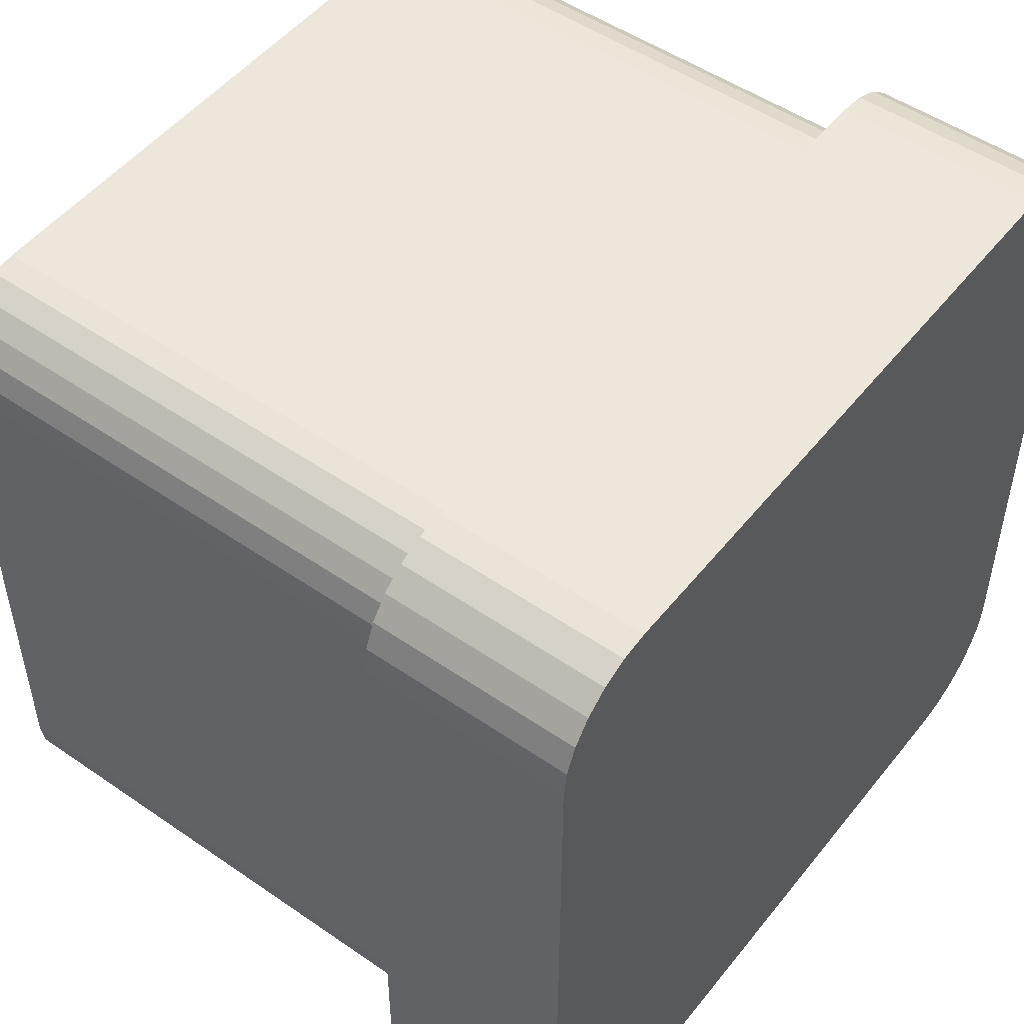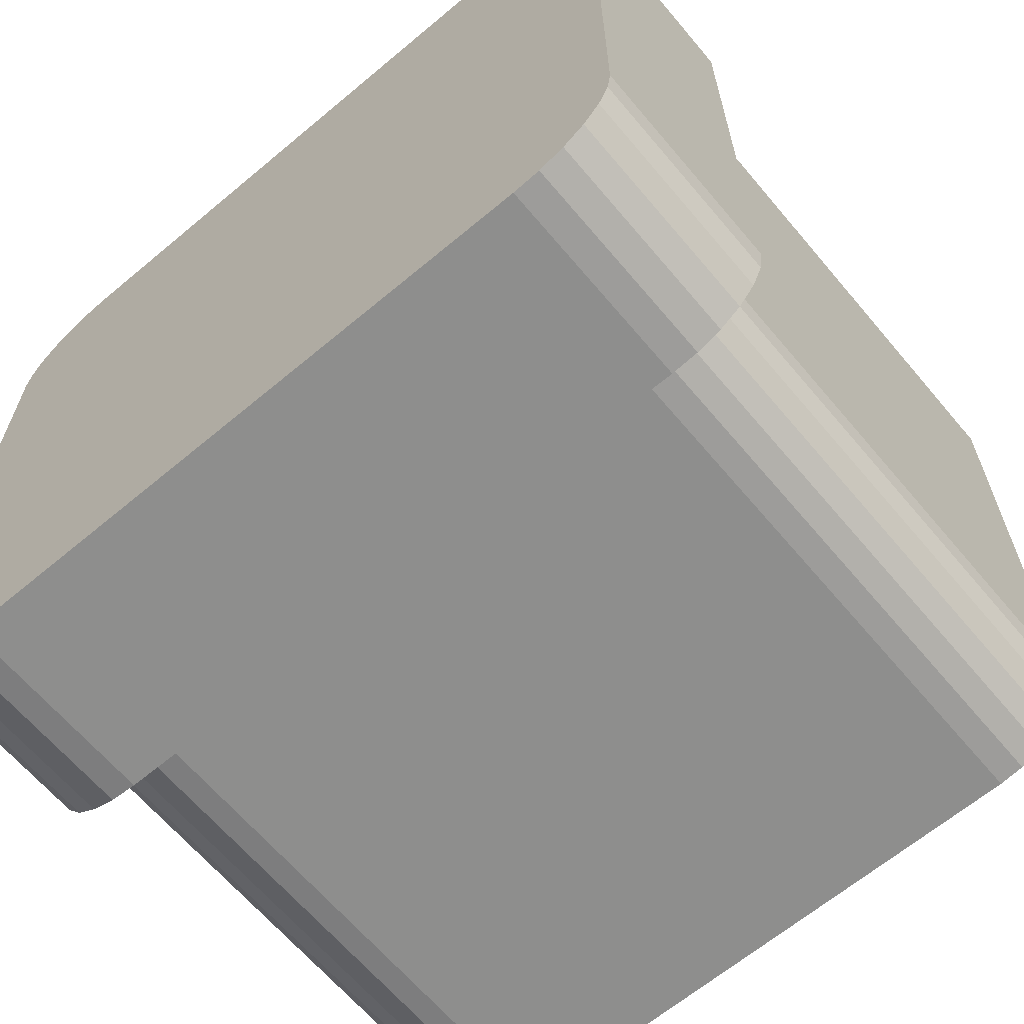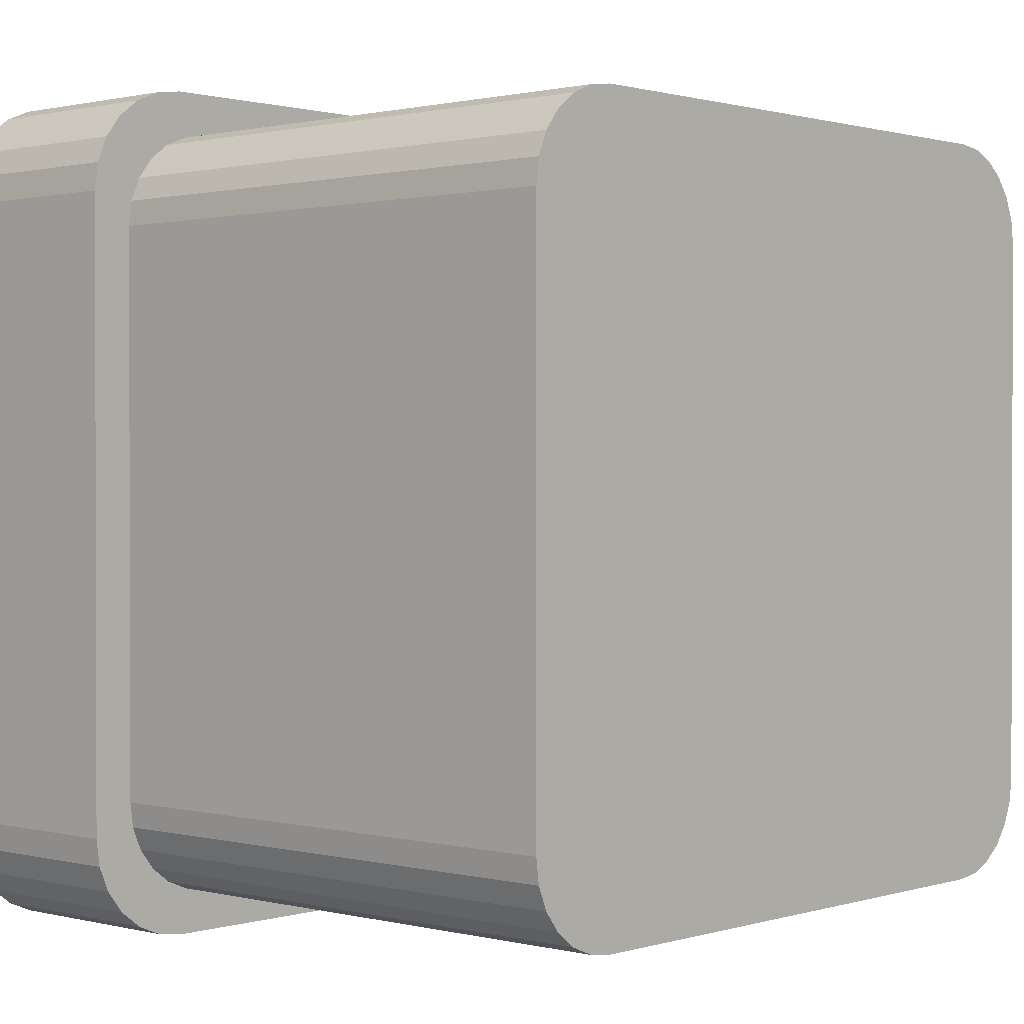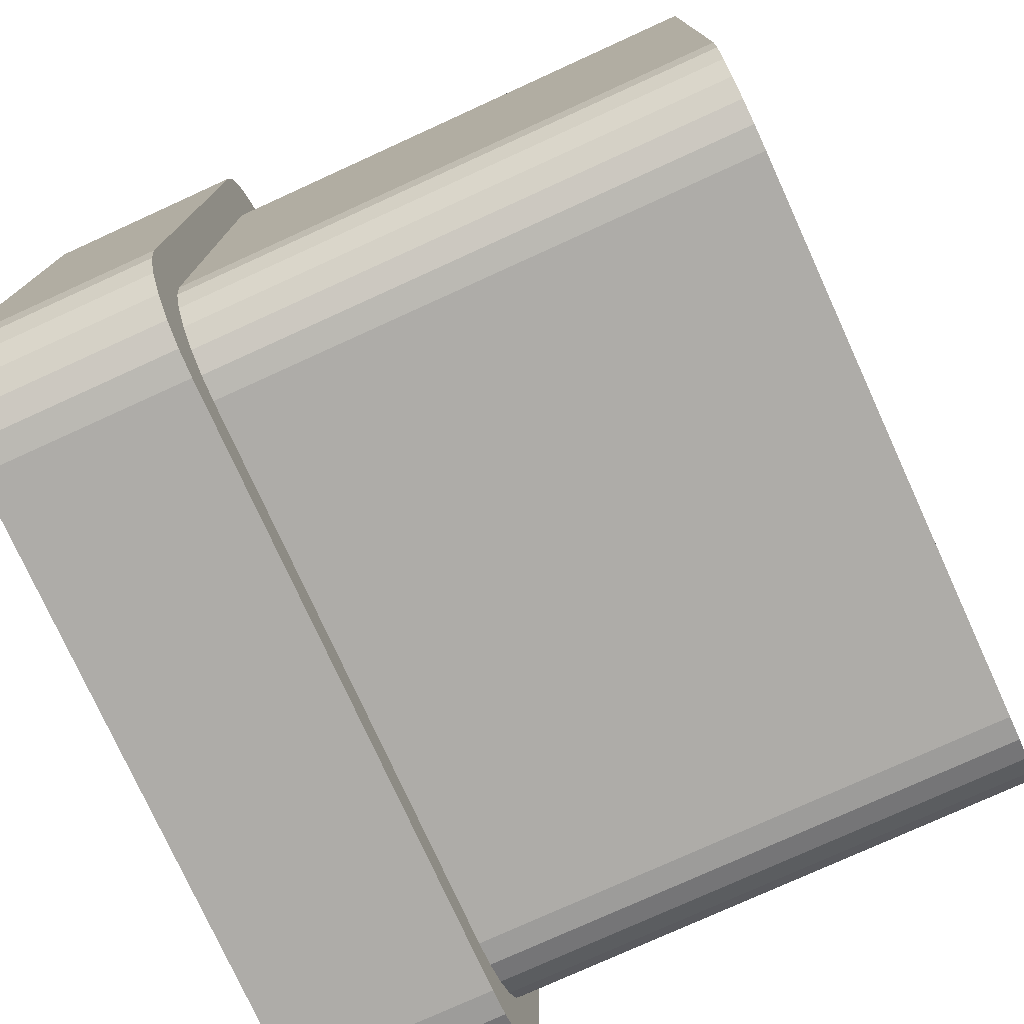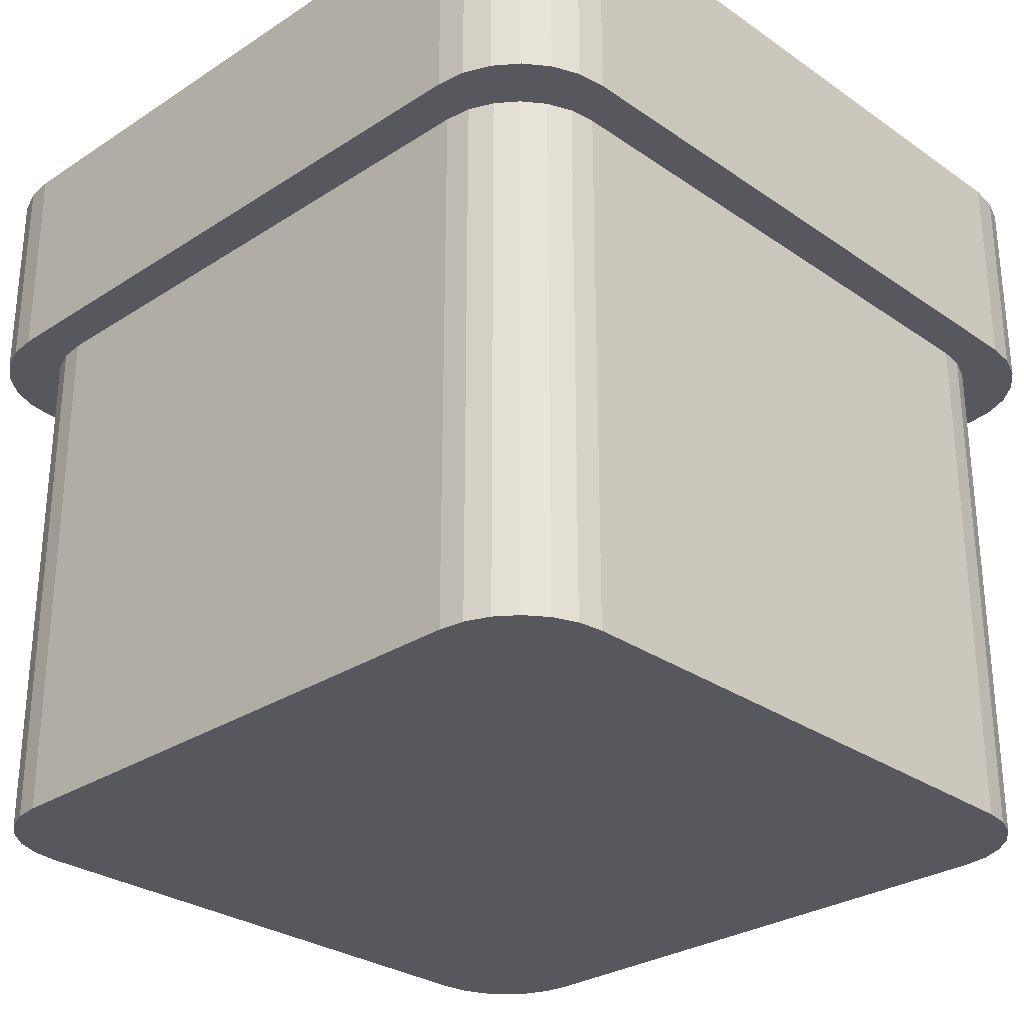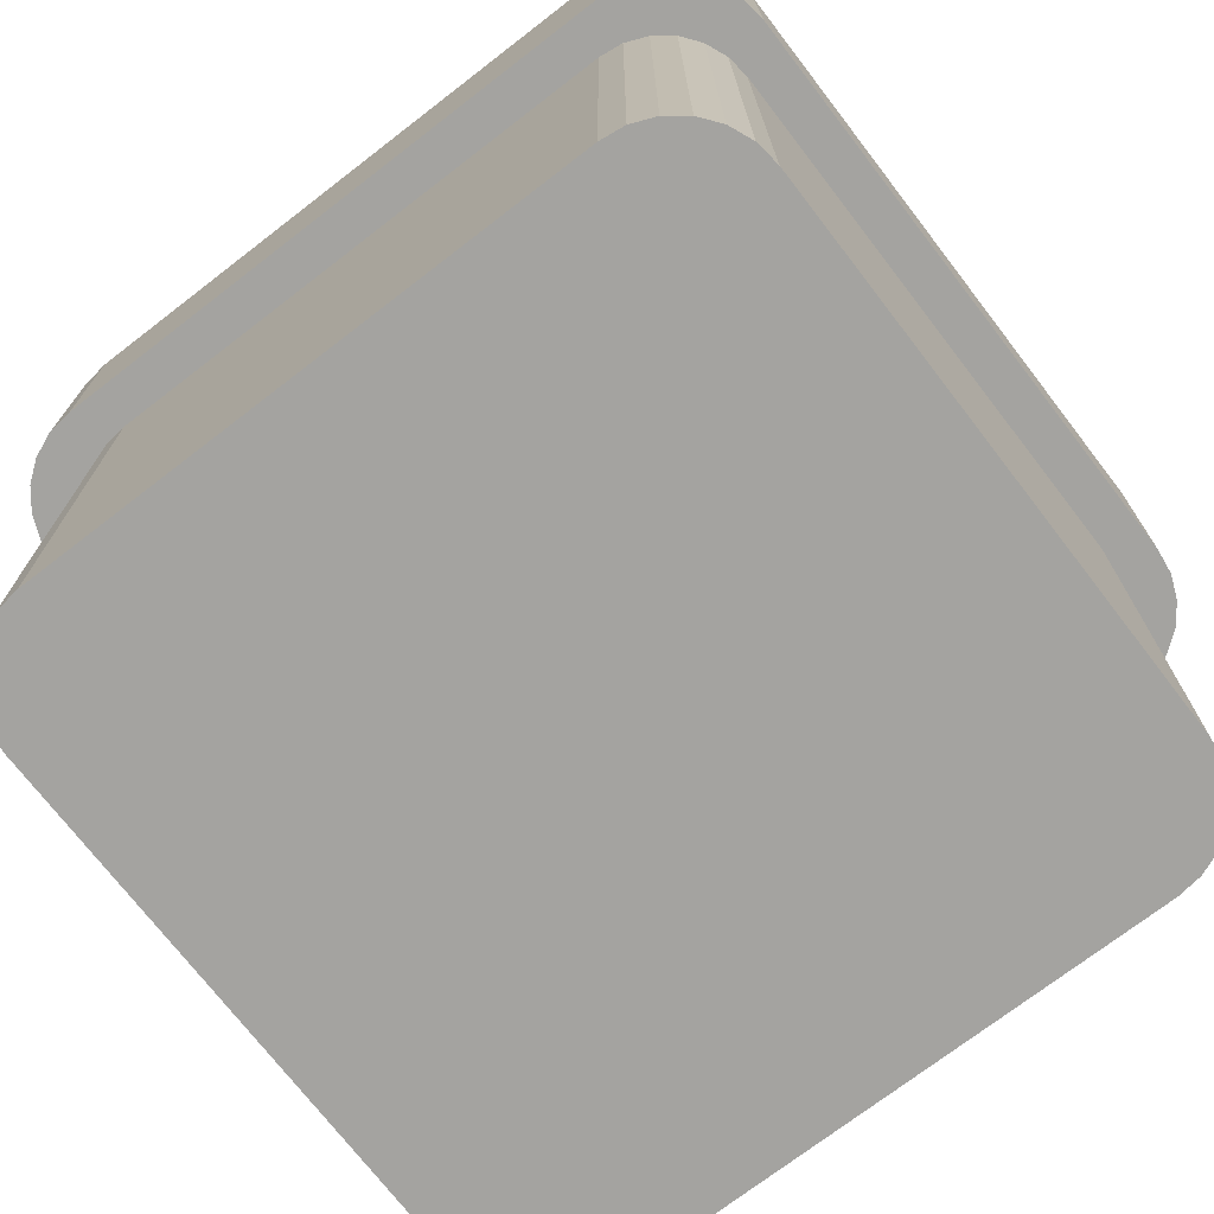
<metadata>
{"format":"obj","ext":"obj","renderer":"f3d","projection":"perspective","resolution":1024,"background":"white","views":[{"elev":50.5,"azim":127.1,"up":"+Z"},{"elev":-64.9,"azim":-139.9,"up":"+Z"},{"elev":0.9,"azim":-47.8,"up":"+Z"},{"elev":-76.8,"azim":-65.5,"up":"+Z"},{"elev":-28.9,"azim":-45.9,"up":"+Y"},{"elev":-73.0,"azim":-142.4,"up":"+Y"}]}
</metadata>
<code>
o 25mmSquare.001
v -9.17 0.03383 -12.73
v -12.4 0.03383 -9.507
v -10 0.03383 -12.62
v -10.78 0.03383 -12.3
v -11.45 0.03383 -11.79
v -11.96 0.03383 -11.12
v -12.29 0.03383 -10.34
v -12.4 -6.266 -9.507
v -9.17 -6.266 -12.73
v -12.29 -6.266 -10.34
v -11.96 -6.266 -11.12
v -11.45 -6.266 -11.79
v -10.78 -6.266 -12.3
v -10 -6.266 -12.62
v -12.4 0.03382 9.44
v -9.17 0.03382 12.67
v -12.29 0.03382 10.27
v -11.96 0.03382 11.05
v -11.45 0.03382 11.72
v -10.78 0.03382 12.23
v -10 0.03382 12.56
v -9.17 -6.266 12.67
v -12.4 -6.266 9.44
v -10 -6.266 12.56
v -10.78 -6.266 12.23
v -11.45 -6.266 11.72
v -11.96 -6.266 11.05
v -12.29 -6.266 10.27
v 13 0.03383 -9.507
v 9.777 0.03383 -12.73
v 12.89 0.03383 -10.34
v 12.57 0.03383 -11.12
v 12.06 0.03383 -11.79
v 11.39 0.03383 -12.3
v 10.61 0.03383 -12.62
v 9.777 -6.266 -12.73
v 13 -6.266 -9.507
v 10.61 -6.266 -12.62
v 11.39 -6.266 -12.3
v 12.06 -6.266 -11.79
v 12.57 -6.266 -11.12
v 12.89 -6.266 -10.34
v 9.777 0.03382 12.67
v 13 0.03382 9.44
v 10.61 0.03382 12.56
v 11.39 0.03382 12.23
v 12.06 0.03382 11.72
v 12.57 0.03382 11.05
v 12.89 0.03382 10.27
v 13 -6.266 9.44
v 9.777 -6.266 12.67
v 12.89 -6.266 10.27
v 12.57 -6.266 11.05
v 12.06 -6.266 11.72
v 11.39 -6.266 12.23
v 10.61 -6.266 12.56
v -8.222 -6.266 -11.46
v -8.974 -6.266 -11.36
v -9.674 -6.266 -11.07
v -10.28 -6.266 -10.61
v -10.74 -6.266 -10.01
v -11.03 -6.266 -9.311
v -11.13 -6.266 -8.559
v -8.974 -6.266 11.3
v -8.222 -6.266 11.4
v -9.674 -6.266 11.01
v -10.28 -6.266 10.55
v -10.74 -6.266 9.945
v -11.03 -6.266 9.244
v -11.13 -6.266 8.493
v 11.63 -6.266 9.244
v 11.73 -6.266 8.493
v 11.34 -6.266 9.945
v 10.88 -6.266 10.55
v 10.28 -6.266 11.01
v 9.581 -6.266 11.3
v 8.83 -6.266 11.4
v 9.581 -6.266 -11.36
v 8.83 -6.266 -11.46
v 10.28 -6.266 -11.07
v 10.88 -6.266 -10.61
v 11.34 -6.266 -10.01
v 11.63 -6.266 -9.311
v 11.73 -6.266 -8.559
f 30 36 9 1
f 44 50 37 29
f 54 55 75 74
f 2 8 23 15
f 16 22 51 43
f 1 9 14 3
f 3 14 13 4
f 4 13 12 5
f 5 12 11 6
f 6 11 10 7
f 7 10 8 2
f 22 16 21 24
f 24 21 20 25
f 25 20 19 26
f 26 19 18 27
f 27 18 17 28
f 28 17 15 23
f 50 44 49 52
f 52 49 48 53
f 53 48 47 54
f 54 47 46 55
f 55 46 45 56
f 56 45 43 51
f 36 30 35 38
f 38 35 34 39
f 39 34 33 40
f 40 33 32 41
f 41 32 31 42
f 42 31 29 37
f 15 17 18 19 20 21 16 43 45 46 47 48 49 44 29 31 32 33 34 35 30 1 3 4 5 6 7 2
f 12 13 59 60
f 28 23 70 69
f 24 25 66 64
f 39 40 81 80
f 55 56 76 75
f 11 12 60 61
f 50 52 71 72
f 25 26 67 66
f 23 8 63 70
f 40 41 82 81
f 56 51 77 76
f 9 36 79 57
f 10 11 61 62
f 37 50 72 84
f 52 53 73 71
f 14 9 57 58
f 26 27 68 67
f 51 22 65 77
f 41 42 83 82
f 36 38 78 79
f 8 10 62 63
f 53 54 74 73
f 13 14 58 59
f 27 28 69 68
f 22 24 64 65
f 42 37 84 83
f 38 39 80 78
f 57 79 78 80 81 82 83 84 72 71 73 74 75 76 77 65 64 66 67 68 69 70 63 62 61 60 59 58
o 25mmSquare.002
v -8.222 -6.266 -11.46
v -8.974 -6.266 -11.36
v -9.674 -6.266 -11.07
v -10.28 -6.266 -10.61
v -10.74 -6.266 -10.01
v -11.03 -6.266 -9.311
v -11.13 -6.266 -8.559
v -8.974 -6.266 11.3
v -8.222 -6.266 11.4
v -9.674 -6.266 11.01
v -10.28 -6.266 10.55
v -10.74 -6.266 9.945
v -11.03 -6.266 9.244
v -11.13 -6.266 8.493
v 11.63 -6.266 9.244
v 11.73 -6.266 8.493
v 11.34 -6.266 9.945
v 10.88 -6.266 10.55
v 10.28 -6.266 11.01
v 9.581 -6.266 11.3
v 8.83 -6.266 11.4
v 9.581 -6.266 -11.36
v 8.83 -6.266 -11.46
v 10.28 -6.266 -11.07
v 10.88 -6.266 -10.61
v 11.34 -6.266 -10.01
v 11.63 -6.266 -9.311
v 11.73 -6.266 -8.559
v -8.222 -22.36 -11.46
v -8.974 -22.36 -11.36
v -9.674 -22.36 -11.07
v -10.28 -22.36 -10.61
v -10.74 -22.36 -10.01
v -11.03 -22.36 -9.311
v -11.13 -22.36 -8.559
v -8.974 -22.36 11.3
v -8.222 -22.36 11.4
v -9.674 -22.36 11.01
v -10.28 -22.36 10.55
v -10.74 -22.36 9.945
v -11.03 -22.36 9.244
v -11.13 -22.36 8.493
v 11.63 -22.36 9.244
v 11.73 -22.36 8.493
v 11.34 -22.36 9.945
v 10.88 -22.36 10.55
v 10.28 -22.36 11.01
v 9.581 -22.36 11.3
v 8.83 -22.36 11.4
v 9.581 -22.36 -11.36
v 8.83 -22.36 -11.46
v 10.28 -22.36 -11.07
v 10.88 -22.36 -10.61
v 11.34 -22.36 -10.01
v 11.63 -22.36 -9.311
v 11.73 -22.36 -8.559
f 92 94 122 120
f 128 127 129 130 131 132 133 121 120 122 123 124 125 126 119 118 117 116 115 114 113 135 134 136 137 138 139 140
f 109 110 138 137
f 94 95 123 122
f 110 111 139 138
f 95 96 124 123
f 111 112 140 139
f 96 97 125 124
f 98 91 119 126
f 97 98 126 125
f 85 107 135 113
f 100 99 127 128
f 112 100 128 140
f 99 101 129 127
f 86 85 113 114
f 105 93 121 133
f 101 102 130 129
f 87 86 114 115
f 102 103 131 130
f 88 87 115 116
f 103 104 132 131
f 89 88 116 117
f 104 105 133 132
f 90 89 117 118
f 107 106 134 135
f 91 90 118 119
f 106 108 136 134
f 93 92 120 121
f 108 109 137 136

</code>
